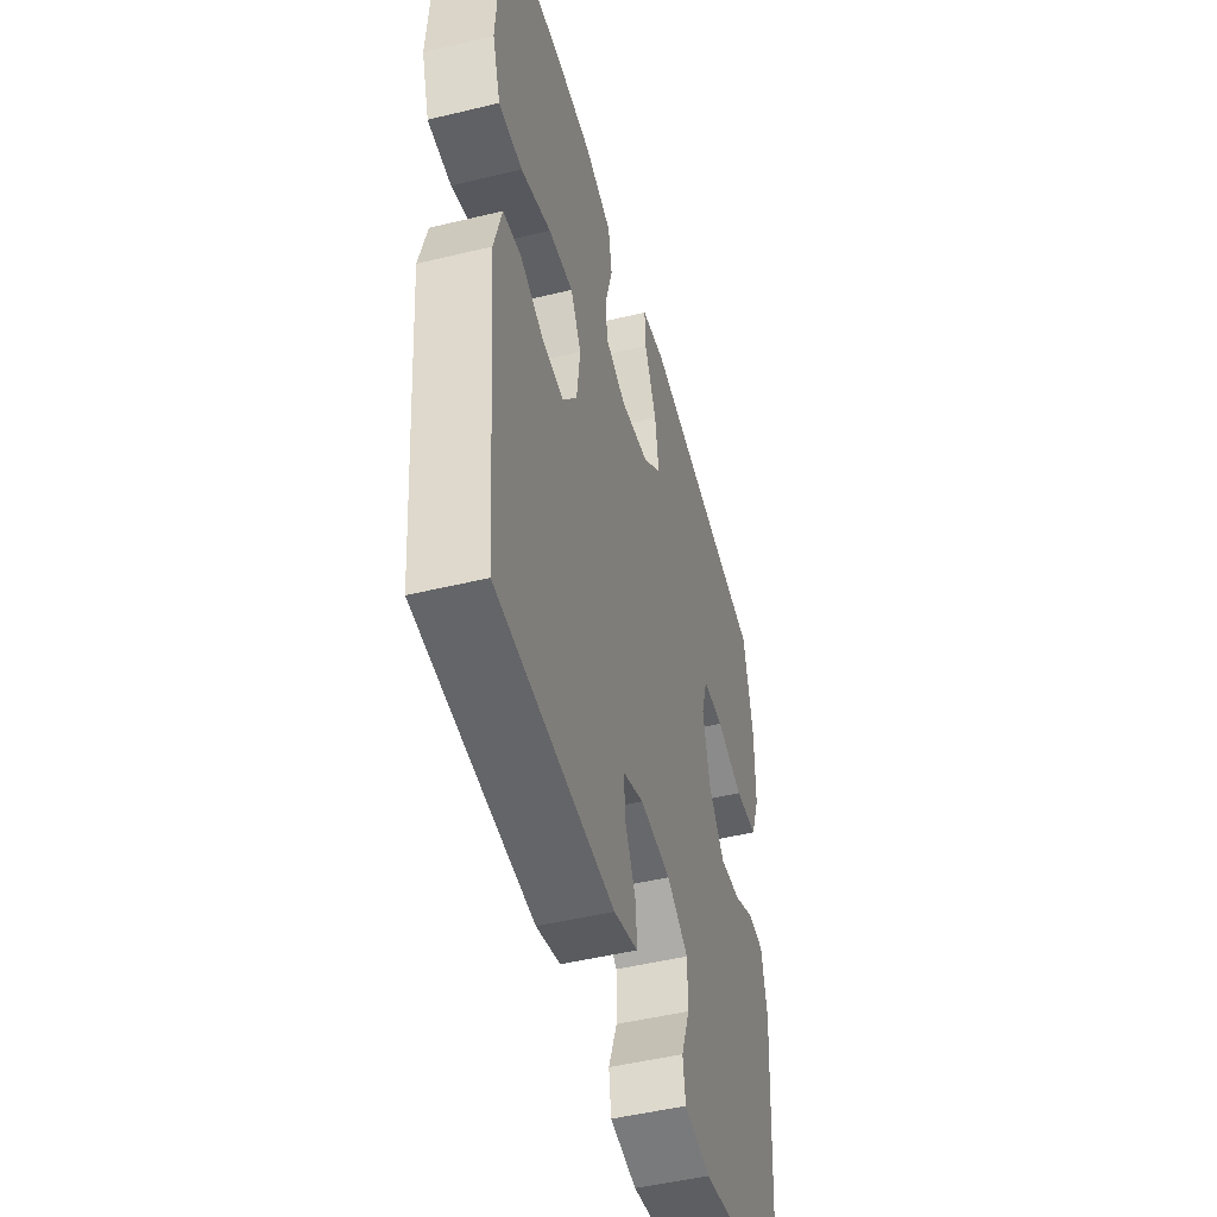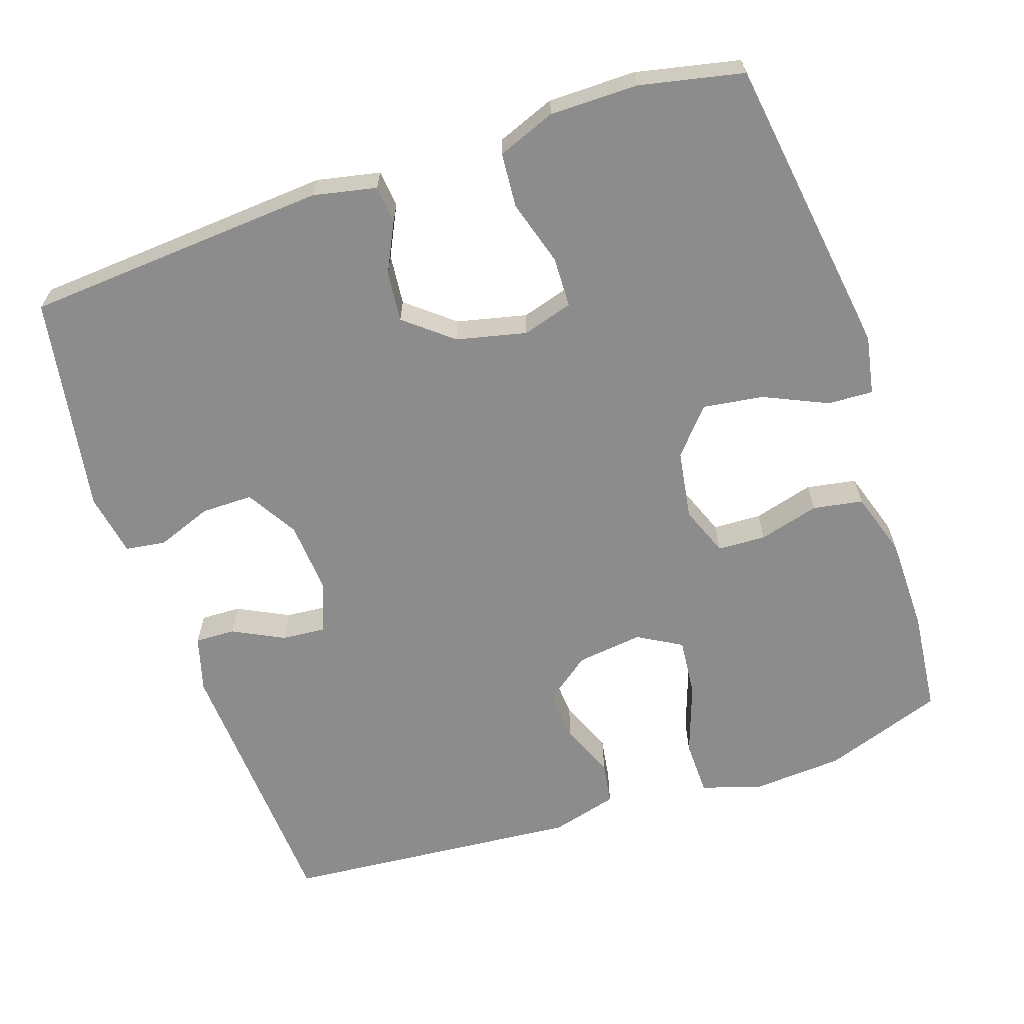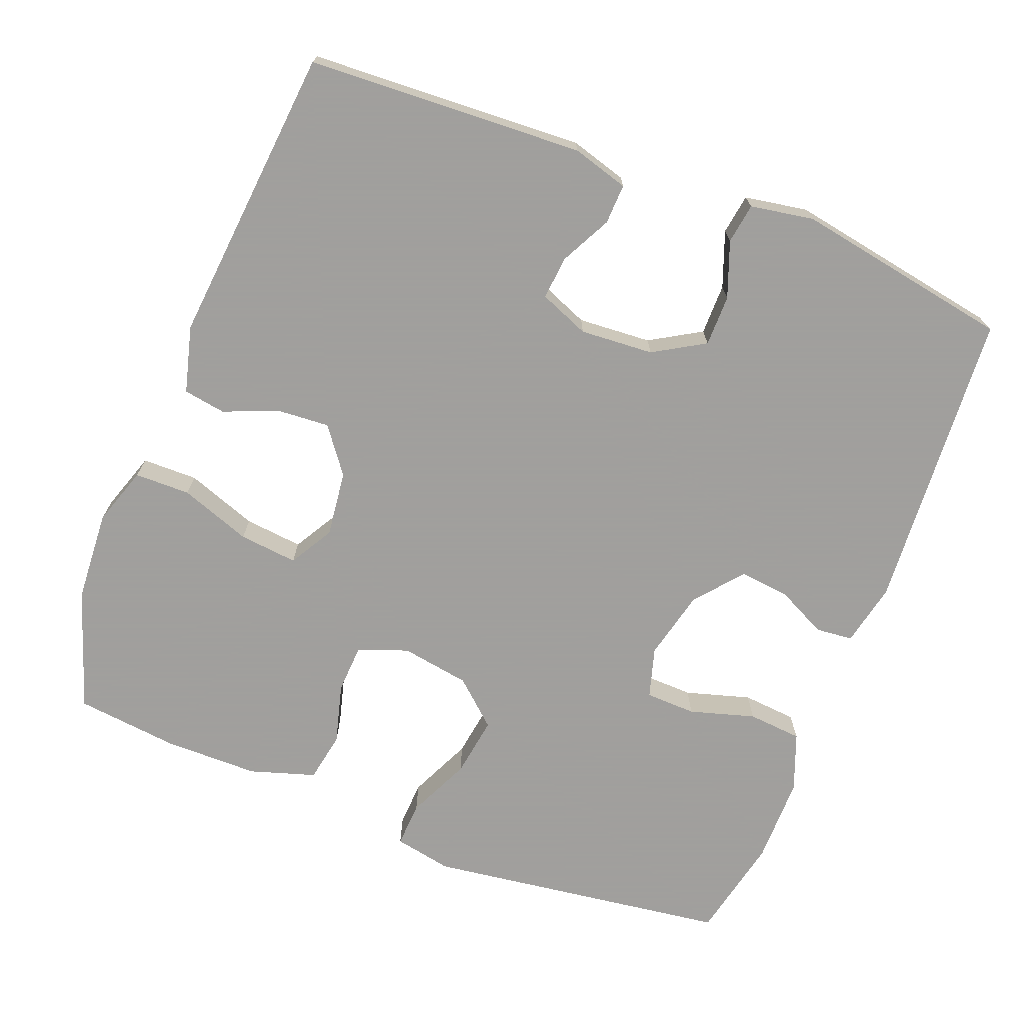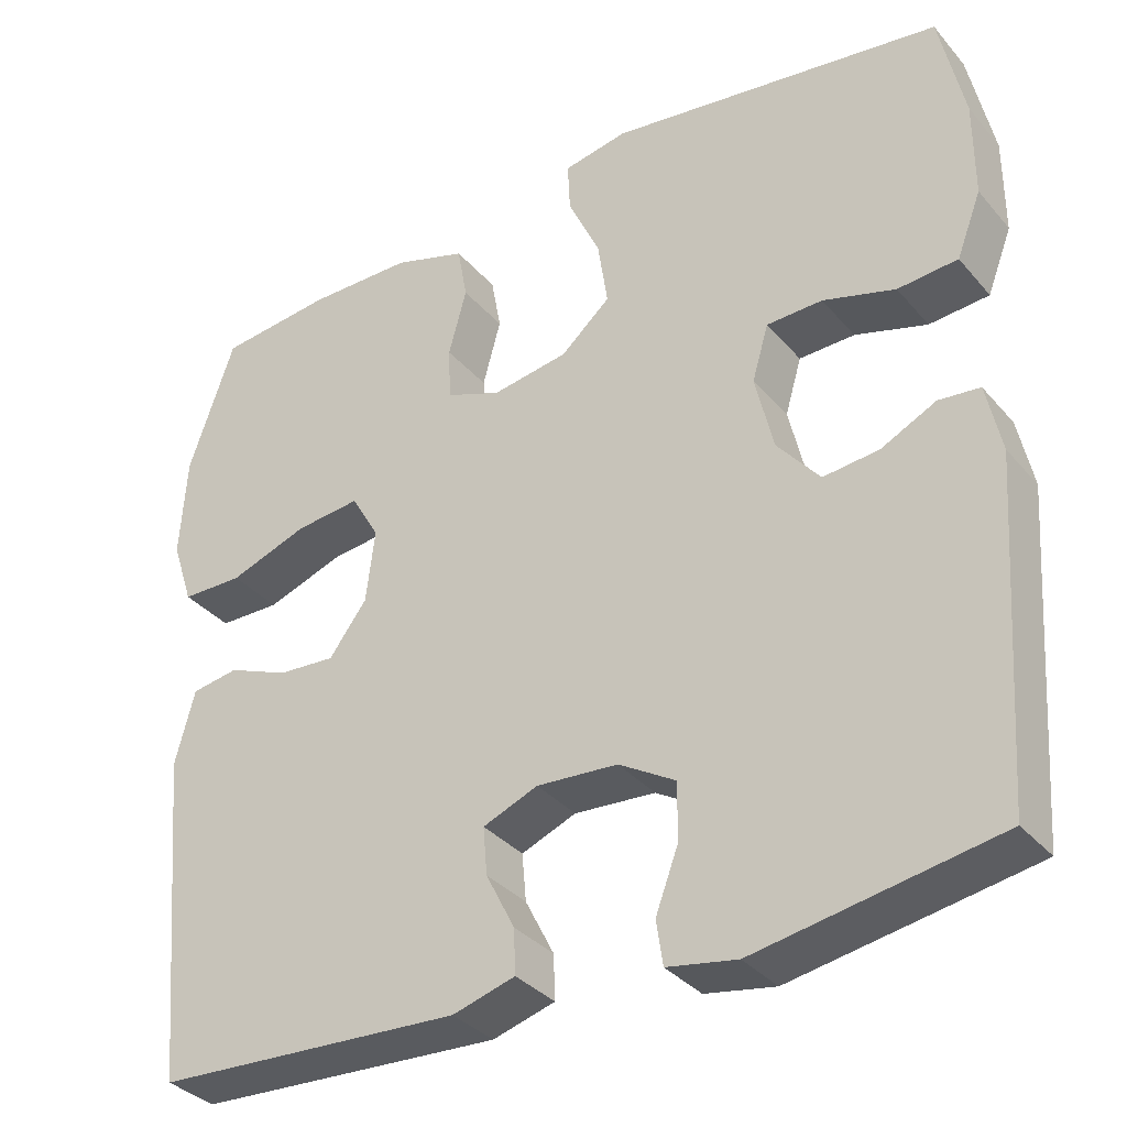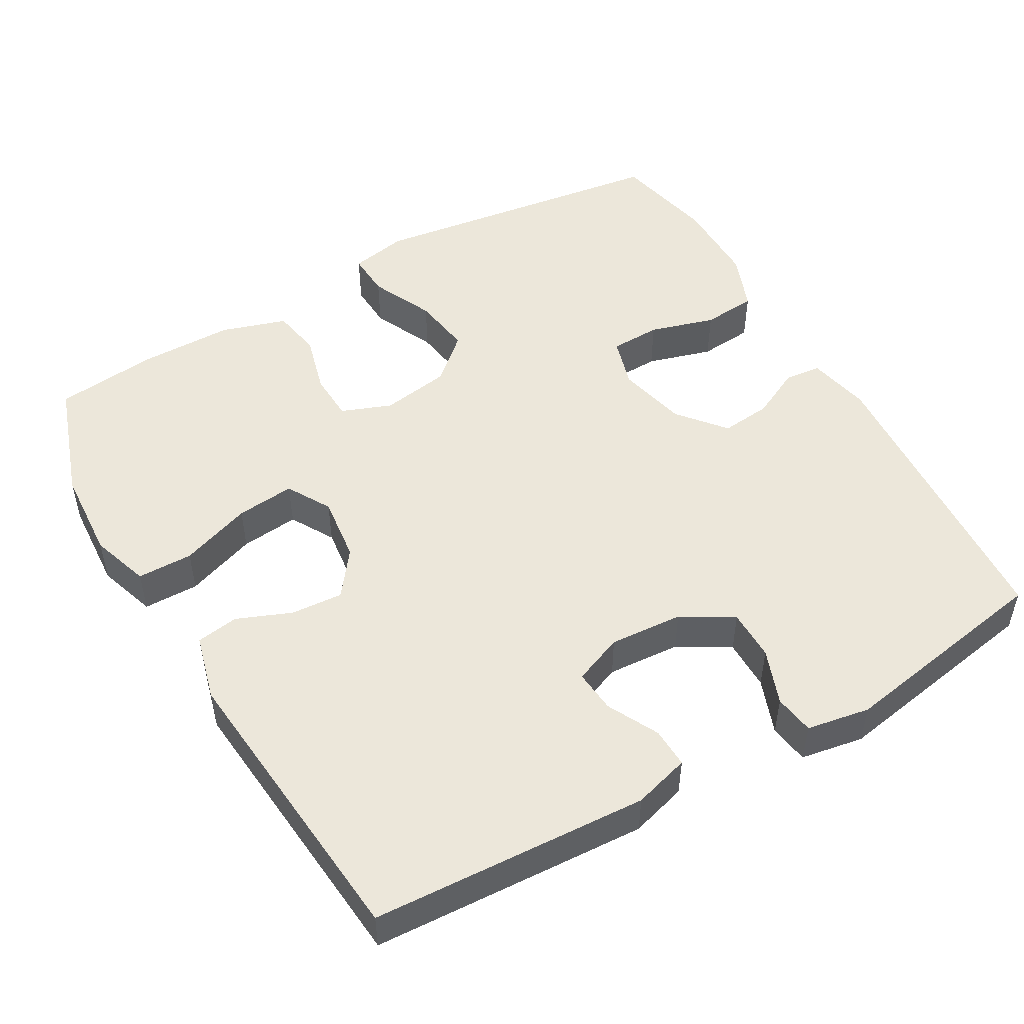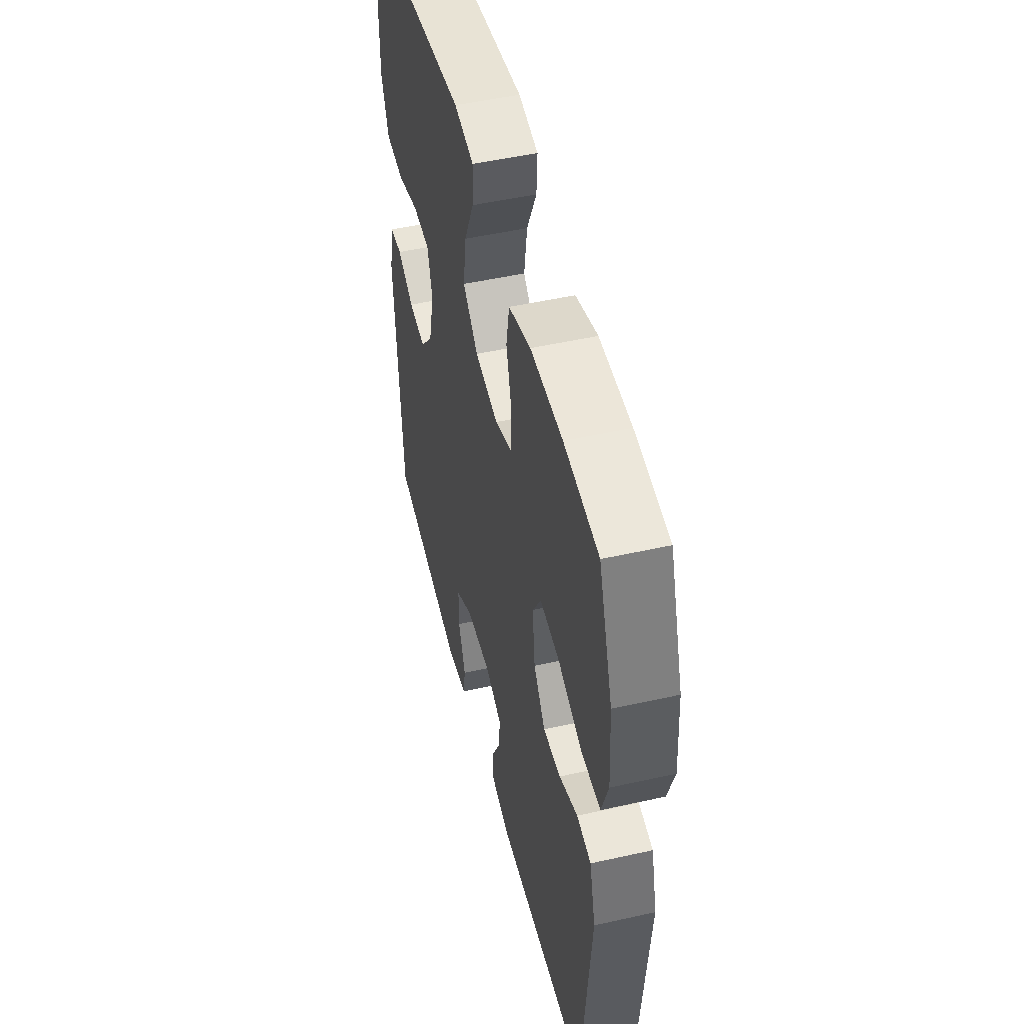
<metadata>
{"format":"obj","ext":"obj","renderer":"f3d","projection":"perspective","resolution":1024,"background":"white","views":[{"elev":-48.6,"azim":105.1,"up":"+Z"},{"elev":-64.2,"azim":-71.2,"up":"+Y"},{"elev":-71.5,"azim":158.6,"up":"+Y"},{"elev":-34.4,"azim":-145.8,"up":"+Z"},{"elev":50.3,"azim":150.1,"up":"+Y"},{"elev":49.8,"azim":76.1,"up":"+Z"}]}
</metadata>
<code>
v -0.5 0.07 -0.5
v -0.528 0.07 -0.092
v -0.51 0.07 -0.007
v -0.46 0.07 -0.002
v -0.393 0.07 -0.035
v -0.325 0.07 -0.042
v -0.273 0.07 0.021
v -0.251 0.07 0.115
v -0.271 0.07 0.183
v -0.339 0.07 0.185
v -0.427 0.07 0.159
v -0.5 0.07 0.165
v -0.53 0.07 0.243
v -0.53 0.07 0.361
v -0.5 0.07 0.5
v -0.091 0.07 0.557
v -0.013 0.07 0.542
v -0.016 0.07 0.481
v -0.055 0.07 0.396
v -0.067 0.07 0.315
v -0.007 0.07 0.262
v 0.086 0.07 0.247
v 0.153 0.07 0.273
v 0.156 0.07 0.338
v 0.134 0.07 0.419
v 0.146 0.07 0.486
v 0.234 0.07 0.514
v 0.362 0.07 0.515
v 0.5 0.07 0.5
v 0.556 0.07 0.338
v 0.564 0.07 0.214
v 0.538 0.07 0.135
v 0.463 0.07 0.134
v 0.367 0.07 0.168
v 0.288 0.07 0.176
v 0.254 0.07 0.117
v 0.265 0.07 0.028
v 0.311 0.07 -0.033
v 0.381 0.07 -0.028
v 0.455 0.07 0.002
v 0.512 0.07 -0.007
v 0.536 0.07 -0.097
v 0.5 0.07 -0.5
v 0.127 0.07 -0.52
v 0.051 0.07 -0.498
v 0.053 0.07 -0.444
v 0.088 0.07 -0.375
v 0.093 0.07 -0.317
v 0.026 0.07 -0.29
v -0.073 0.07 -0.297
v -0.142 0.07 -0.338
v -0.142 0.07 -0.407
v -0.114 0.07 -0.482
v -0.122 0.07 -0.536
v -0.207 0.07 -0.551
v -0.5 0 -0.5
v -0.528 0 -0.092
v -0.51 0 -0.007
v -0.46 0 -0.002
v -0.393 0 -0.035
v -0.325 0 -0.042
v -0.273 0 0.021
v -0.251 0 0.115
v -0.271 0 0.183
v -0.339 0 0.185
v -0.427 0 0.159
v -0.5 0 0.165
v -0.53 0 0.243
v -0.53 0 0.361
v -0.5 0 0.5
v -0.091 0 0.557
v -0.013 0 0.542
v -0.016 0 0.481
v -0.055 0 0.396
v -0.067 0 0.315
v -0.007 0 0.262
v 0.086 0 0.247
v 0.153 0 0.273
v 0.156 0 0.338
v 0.134 0 0.419
v 0.146 0 0.486
v 0.234 0 0.514
v 0.362 0 0.515
v 0.5 0 0.5
v 0.556 0 0.338
v 0.564 0 0.214
v 0.538 0 0.135
v 0.463 0 0.134
v 0.367 0 0.168
v 0.288 0 0.176
v 0.254 0 0.117
v 0.265 0 0.028
v 0.311 0 -0.033
v 0.381 0 -0.028
v 0.455 0 0.002
v 0.512 0 -0.007
v 0.536 0 -0.097
v 0.5 0 -0.5
v 0.127 0 -0.52
v 0.051 0 -0.498
v 0.053 0 -0.444
v 0.088 0 -0.375
v 0.093 0 -0.317
v 0.026 0 -0.29
v -0.073 0 -0.297
v -0.142 0 -0.338
v -0.142 0 -0.407
v -0.114 0 -0.482
v -0.122 0 -0.536
v -0.207 0 -0.551
f 52 53 54 55
f 51 52 55 1
f 50 51 1 2
f 49 50 2 3
f 48 49 3 4
f 44 45 46 47
f 44 47 48
f 43 44 48
f 39 40 41 42
f 38 39 42 43
f 37 38 43 48
f 31 32 33 34
f 31 34 35
f 30 31 35
f 29 30 35
f 28 29 35
f 27 28 35 36
f 24 25 26 27
f 23 24 27 36
f 16 17 18 19
f 16 19 20
f 15 16 20
f 14 15 20 21
f 10 11 12 13
f 9 10 13 14
f 48 4 5
f 48 5 6
f 37 48 6 7
f 22 23 36 37
f 21 22 37 7
f 9 14 21
f 8 9 21
f 7 8 21
f 110 109 108 107
f 56 110 107 106
f 57 56 106 105
f 58 57 105 104
f 59 58 104 103
f 102 101 100 99
f 103 102 99
f 103 99 98
f 97 96 95 94
f 98 97 94 93
f 103 98 93 92
f 89 88 87 86
f 90 89 86
f 90 86 85
f 90 85 84
f 90 84 83
f 91 90 83 82
f 82 81 80 79
f 91 82 79 78
f 74 73 72 71
f 75 74 71
f 75 71 70
f 76 75 70 69
f 68 67 66 65
f 69 68 65 64
f 60 59 103
f 61 60 103
f 62 61 103 92
f 92 91 78 77
f 62 92 77 76
f 76 69 64
f 76 64 63
f 76 63 62
f 1 56 57 2
f 2 57 58 3
f 3 58 59 4
f 4 59 60 5
f 5 60 61 6
f 6 61 62 7
f 7 62 63 8
f 8 63 64 9
f 9 64 65 10
f 10 65 66 11
f 11 66 67 12
f 12 67 68 13
f 13 68 69 14
f 14 69 70 15
f 15 70 71 16
f 16 71 72 17
f 17 72 73 18
f 18 73 74 19
f 19 74 75 20
f 20 75 76 21
f 21 76 77 22
f 22 77 78 23
f 23 78 79 24
f 24 79 80 25
f 25 80 81 26
f 26 81 82 27
f 27 82 83 28
f 28 83 84 29
f 29 84 85 30
f 30 85 86 31
f 31 86 87 32
f 32 87 88 33
f 33 88 89 34
f 34 89 90 35
f 35 90 91 36
f 36 91 92 37
f 37 92 93 38
f 38 93 94 39
f 39 94 95 40
f 40 95 96 41
f 41 96 97 42
f 42 97 98 43
f 43 98 99 44
f 44 99 100 45
f 45 100 101 46
f 46 101 102 47
f 47 102 103 48
f 48 103 104 49
f 49 104 105 50
f 50 105 106 51
f 51 106 107 52
f 52 107 108 53
f 53 108 109 54
f 54 109 110 55
f 55 110 56 1

</code>
